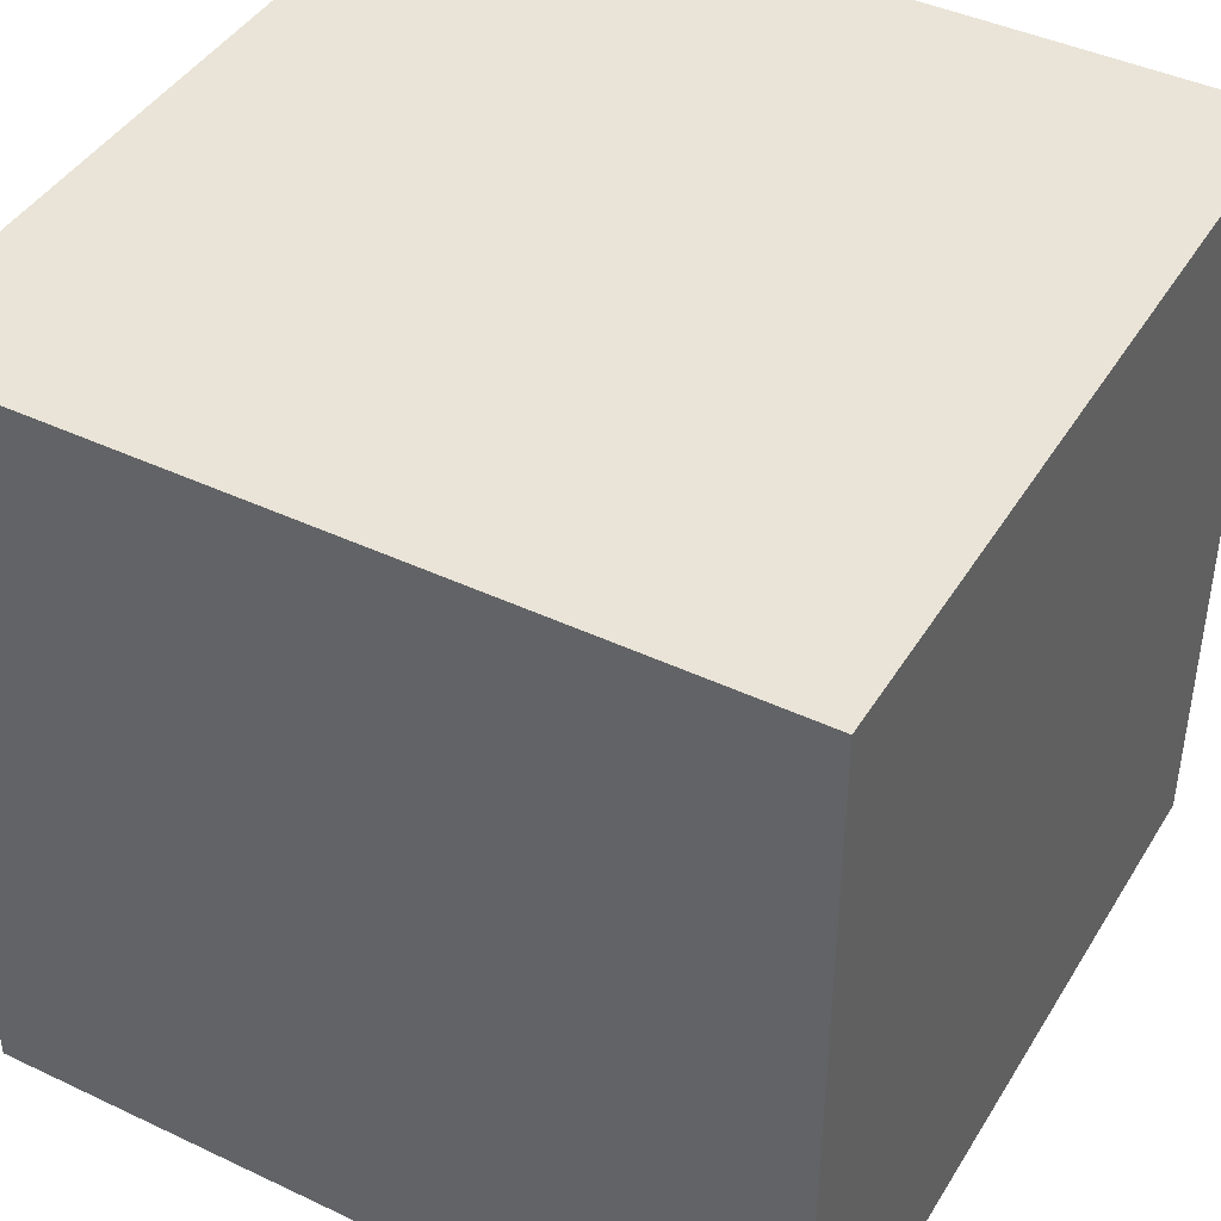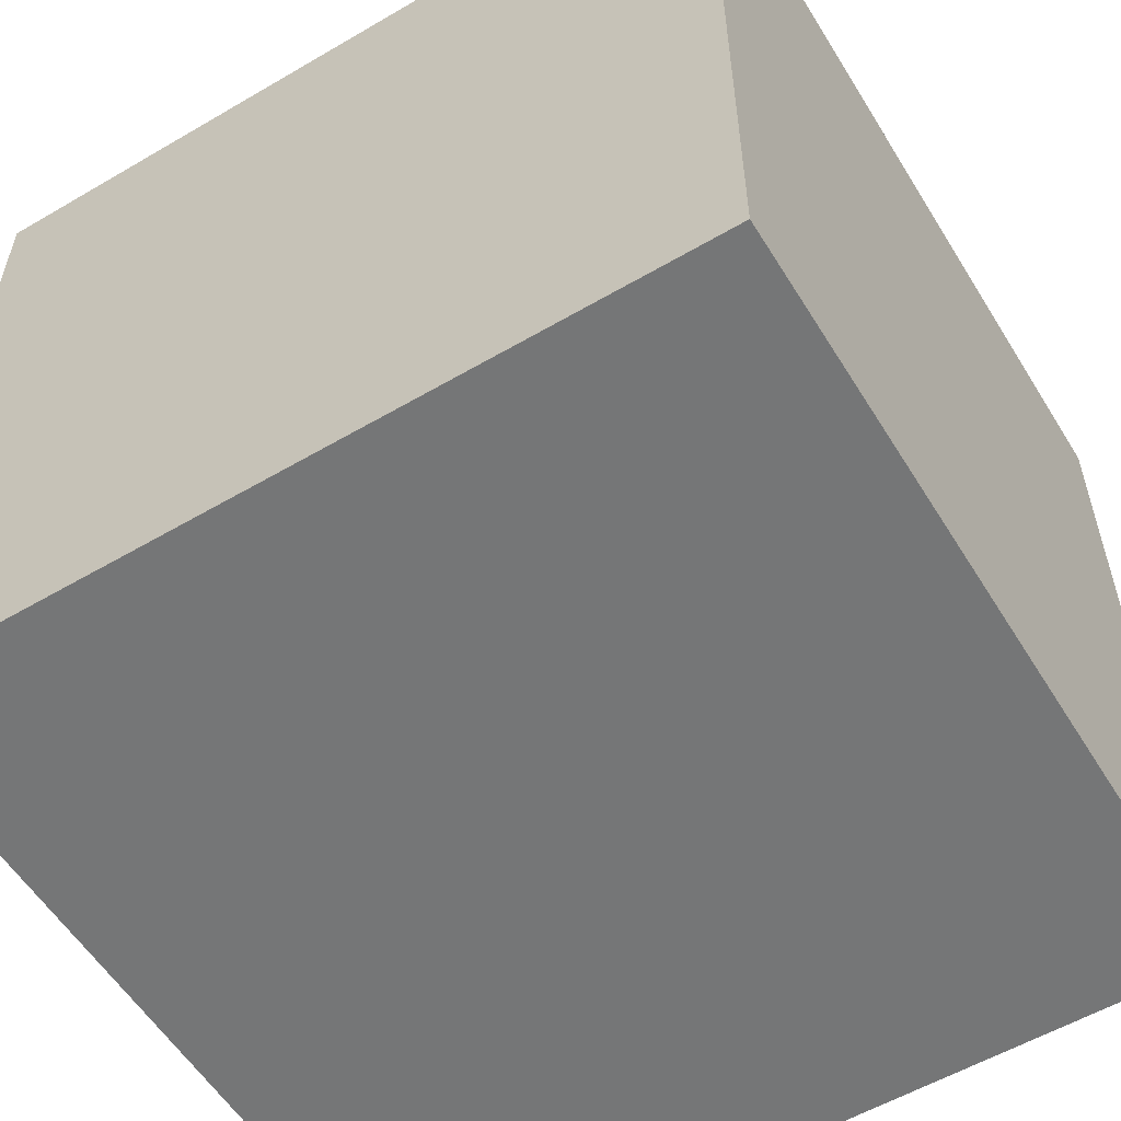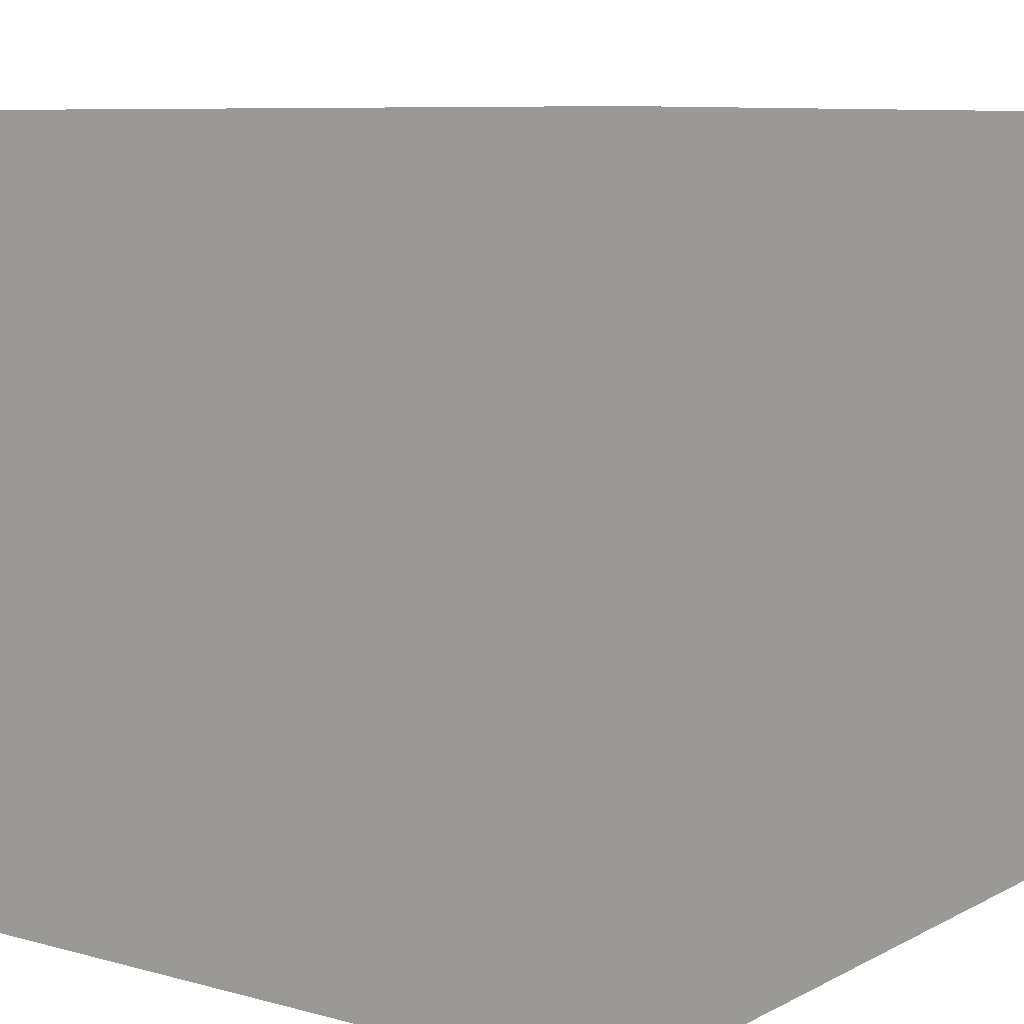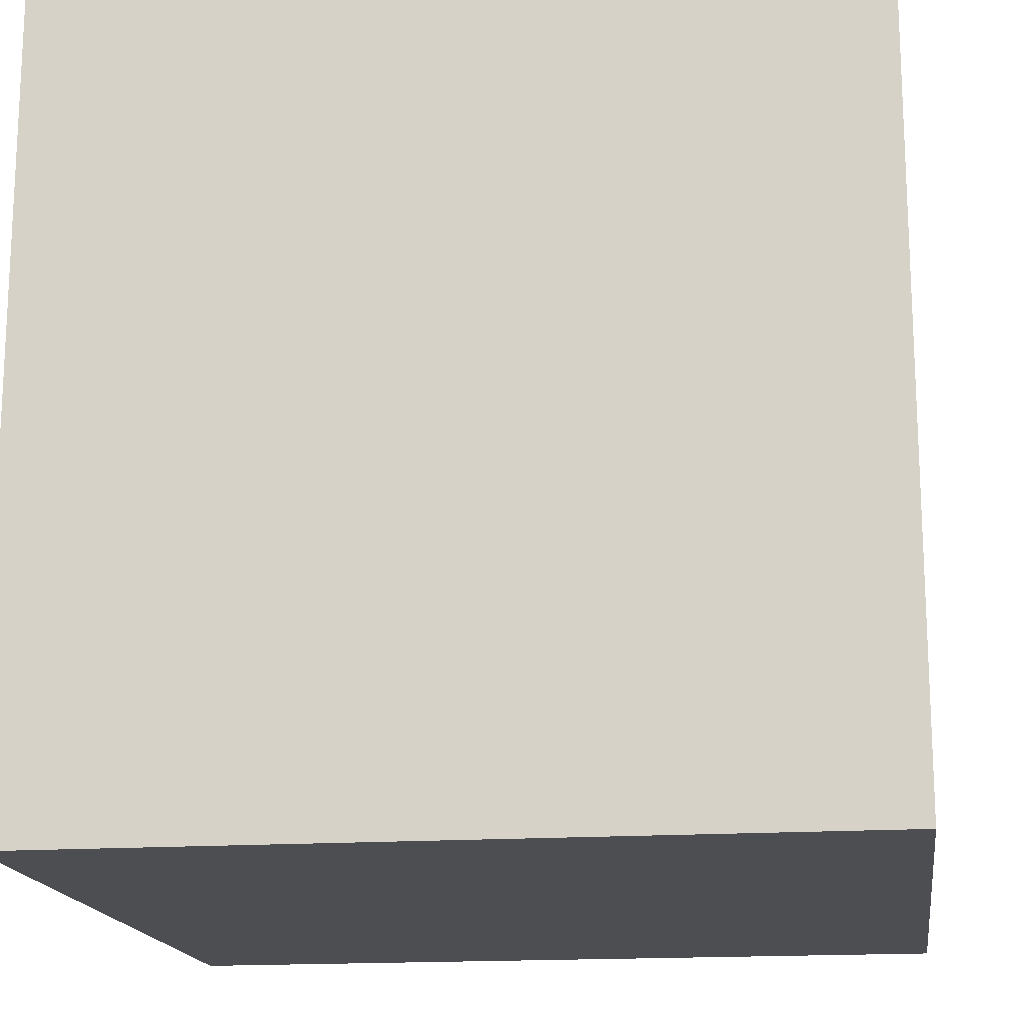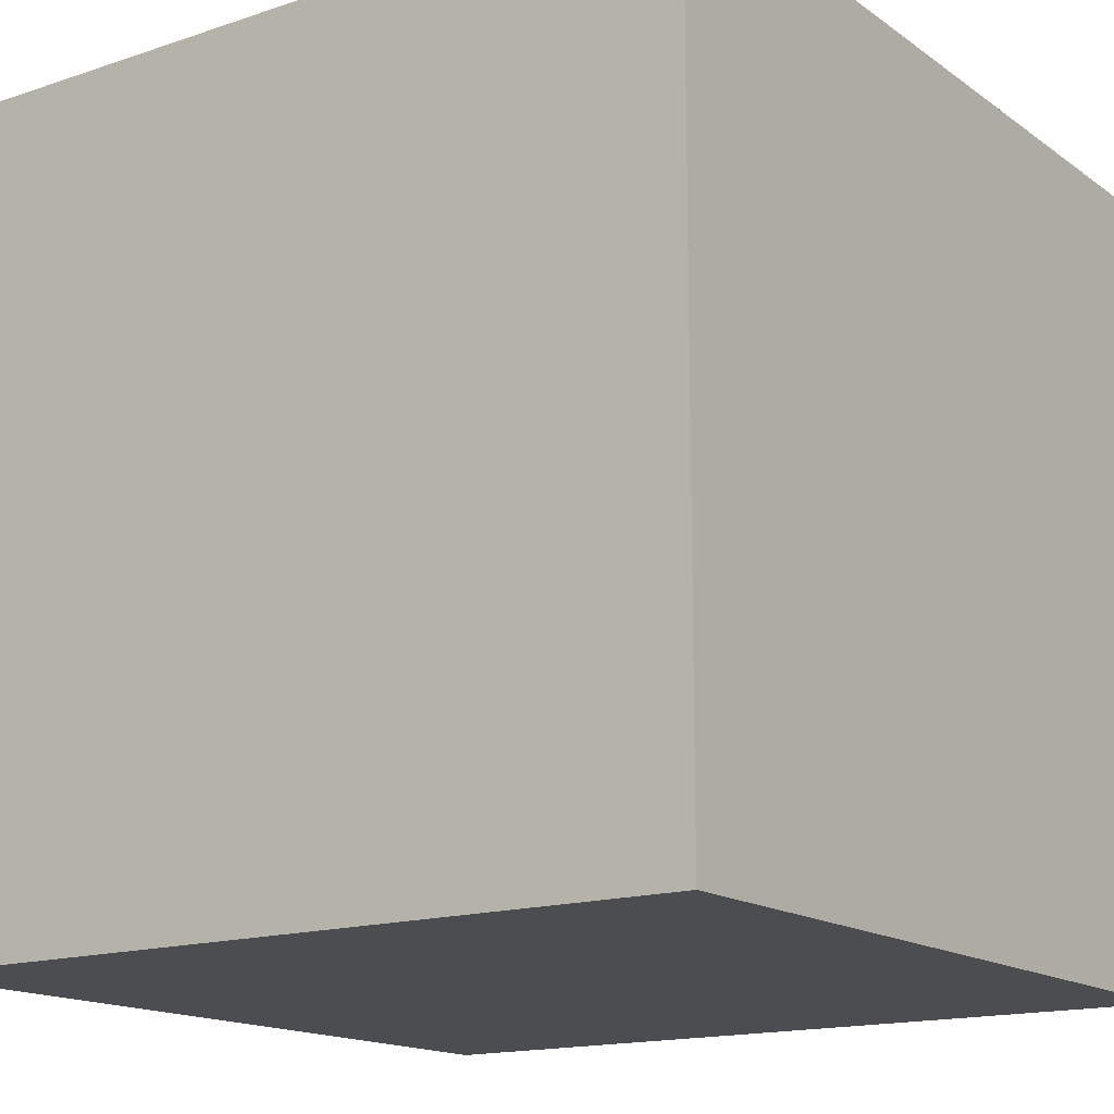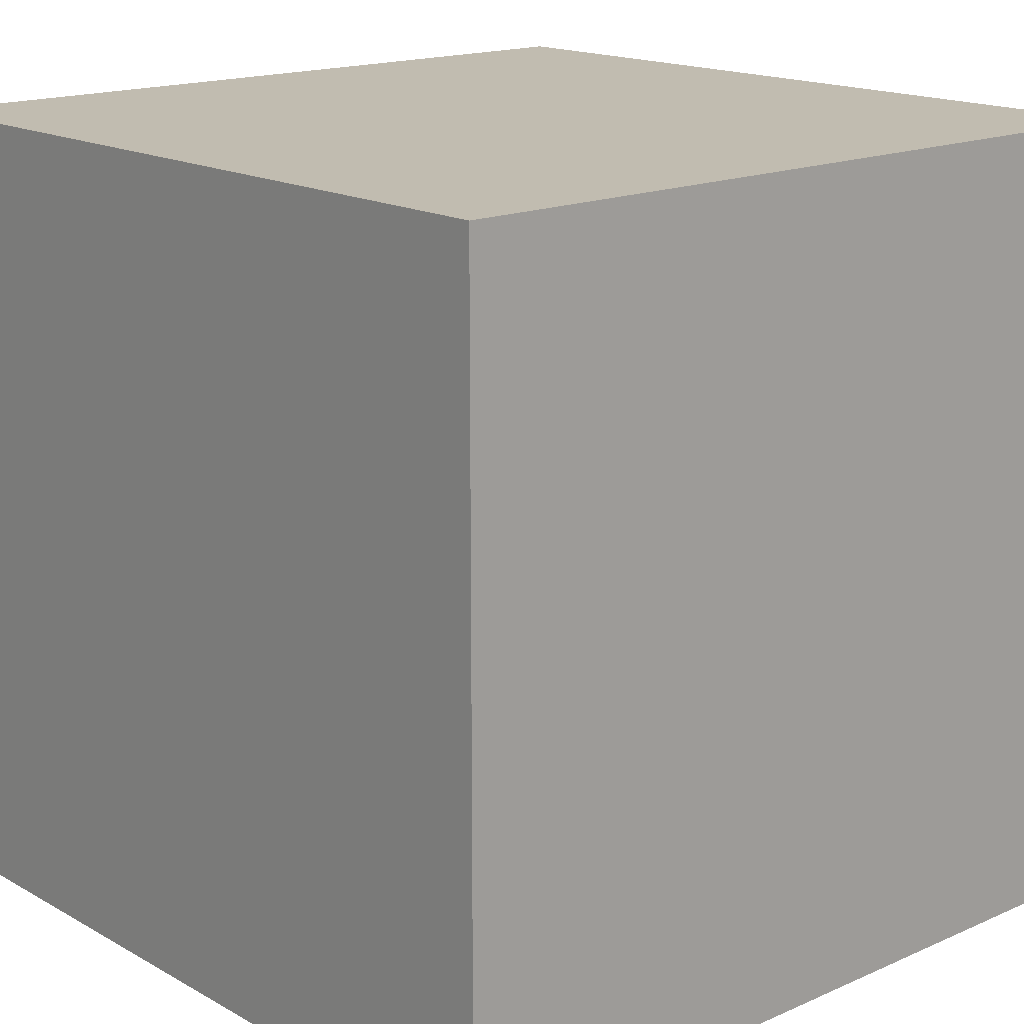
<metadata>
{"format":"obj","ext":"obj","renderer":"f3d","projection":"perspective","resolution":1024,"background":"white","views":[{"elev":43.0,"azim":-150.7,"up":"+Z"},{"elev":-56.7,"azim":-58.6,"up":"+Y"},{"elev":8.2,"azim":36.3,"up":"+Y"},{"elev":-16.6,"azim":-172.0,"up":"+Y"},{"elev":-15.7,"azim":35.0,"up":"+Z"},{"elev":16.6,"azim":-41.7,"up":"+Y"}]}
</metadata>
<code>
v 1 -1 -1
v 1 -1 1
v -1 -1 1
v -1 1 -1
v 1 1 1
v 1 1 -1
v -1 1 1
v -1 -1 -1
f 1 2 3
f 4 5 6
f 6 2 1
f 5 3 2
f 3 7 8
f 4 6 1
f 2 6 5
f 5 7 3
f 8 1 3
f 5 4 7
f 8 7 4
f 8 4 1

</code>
